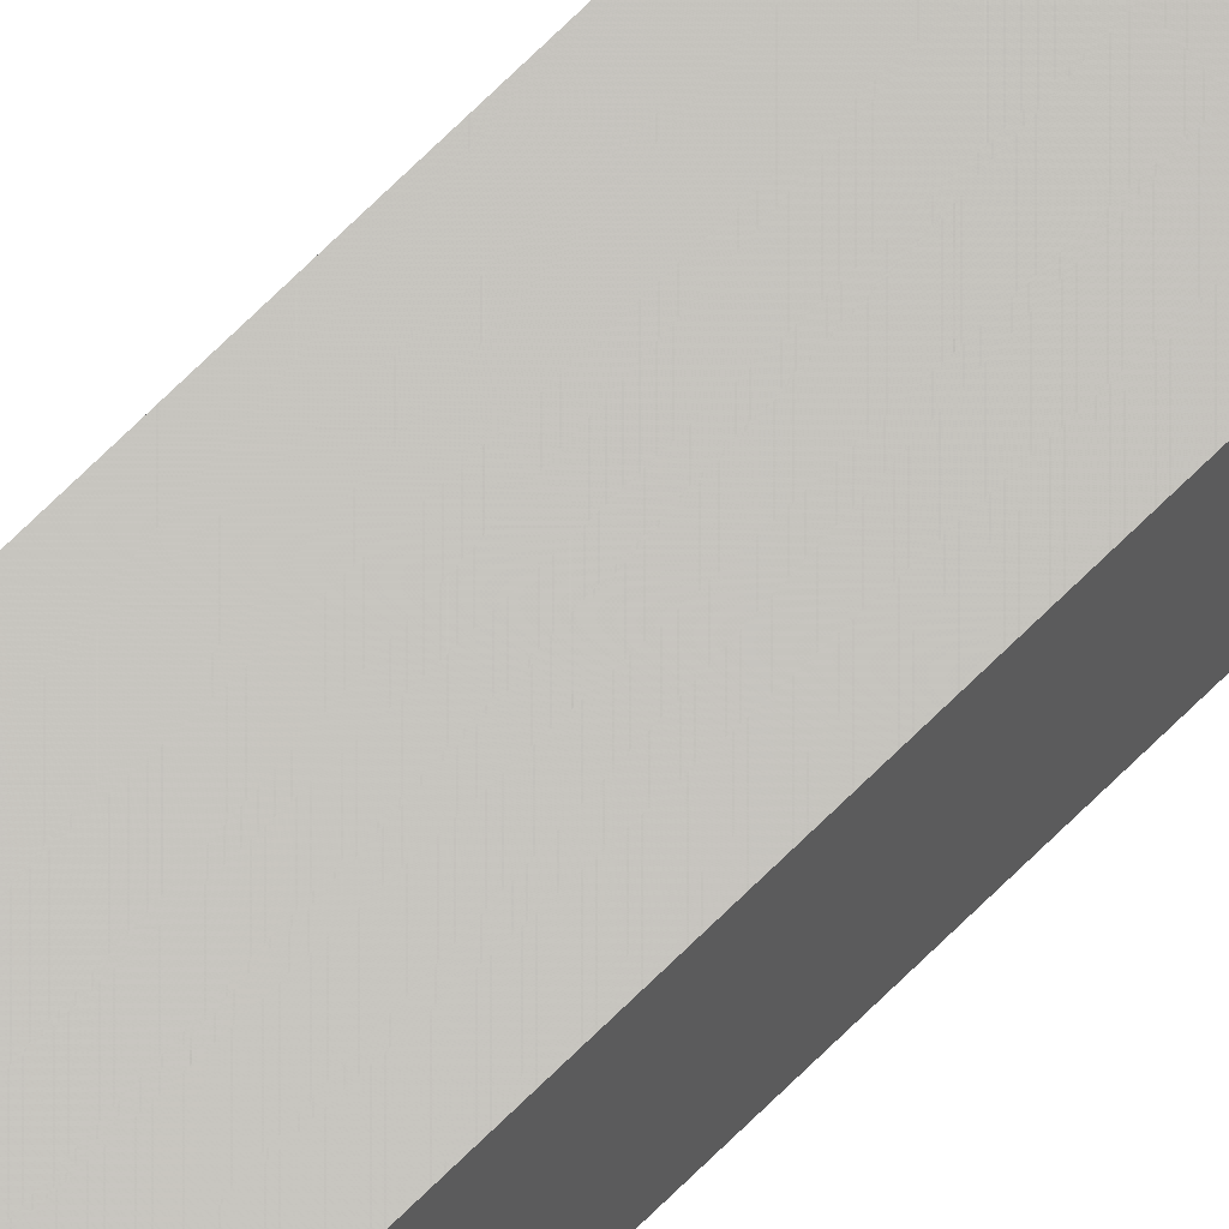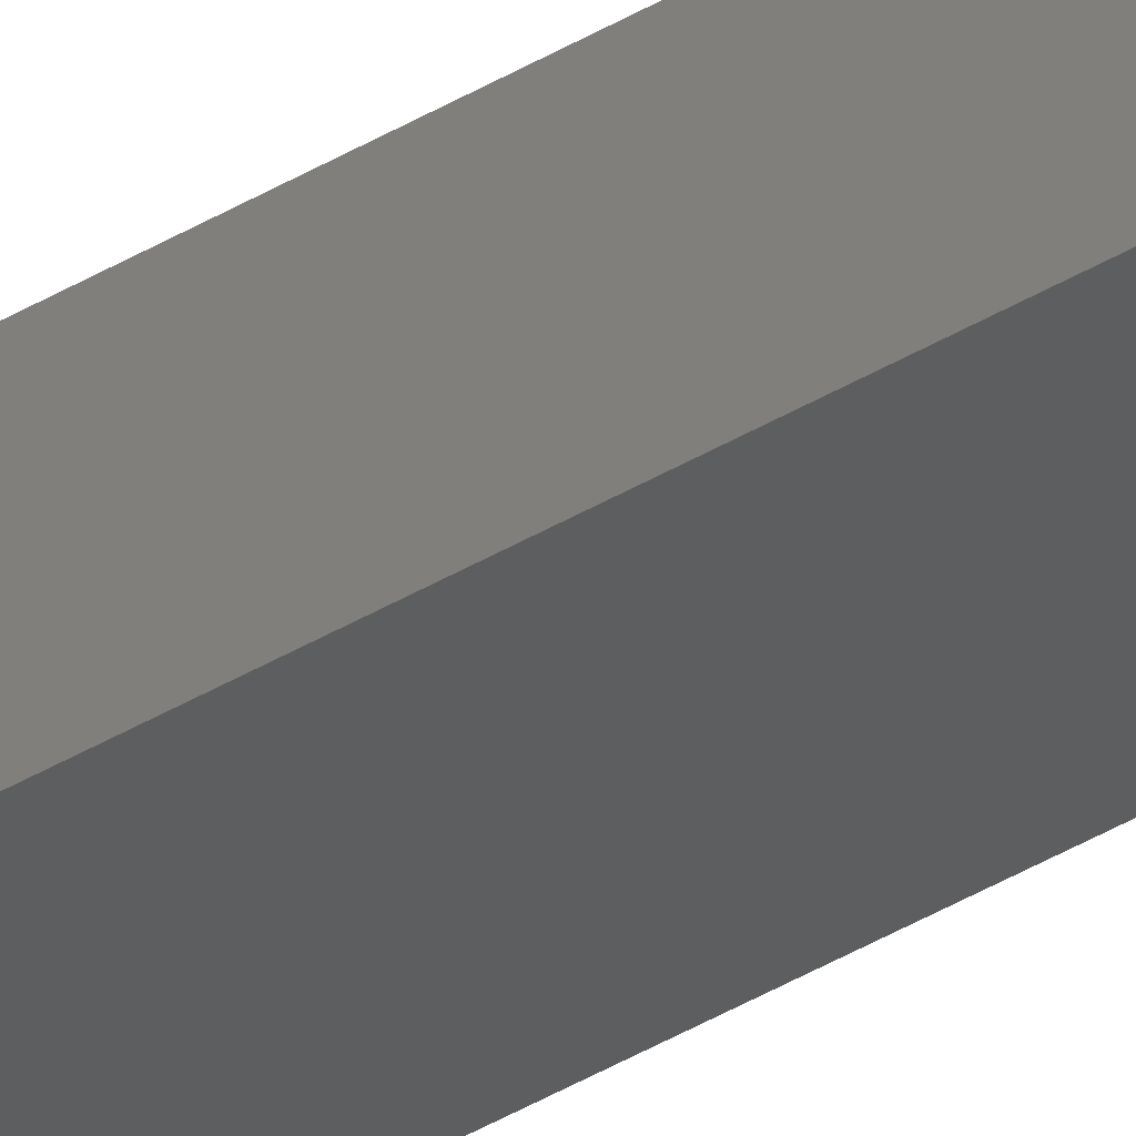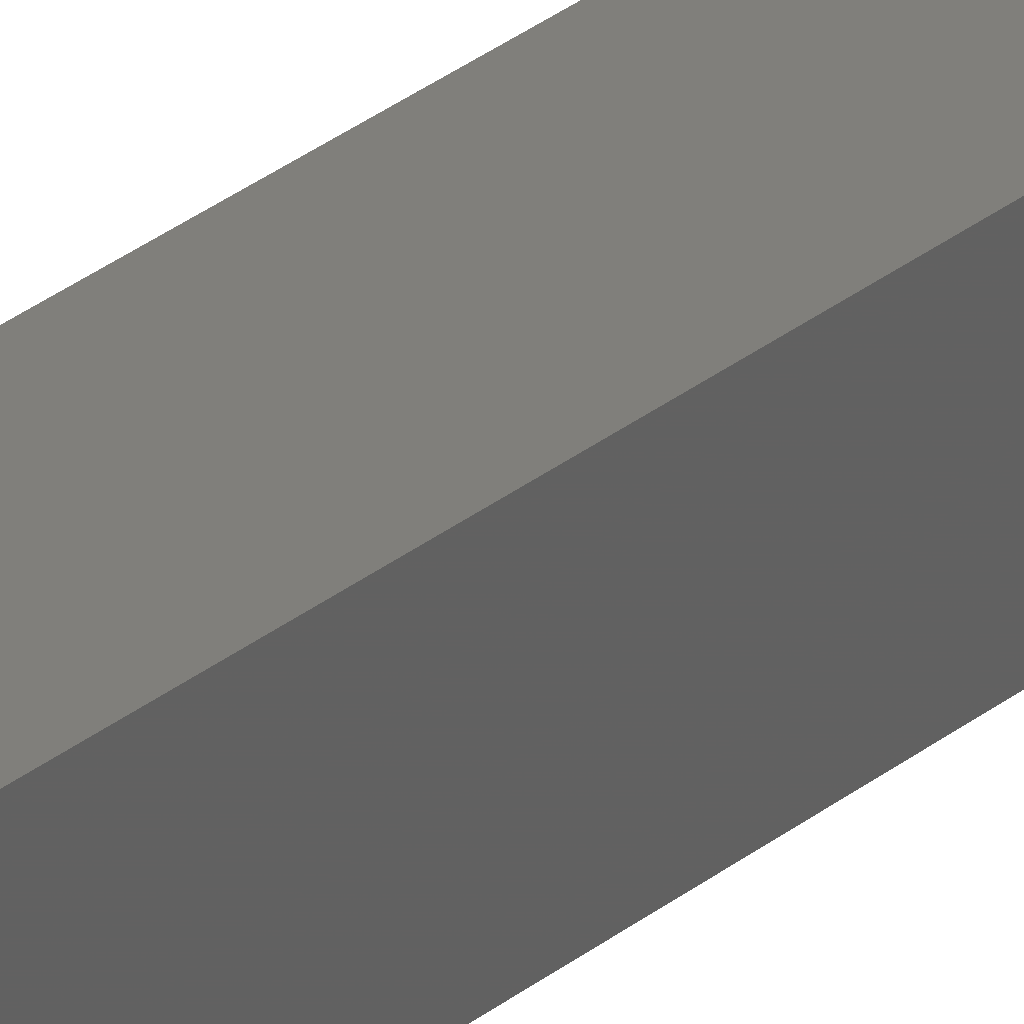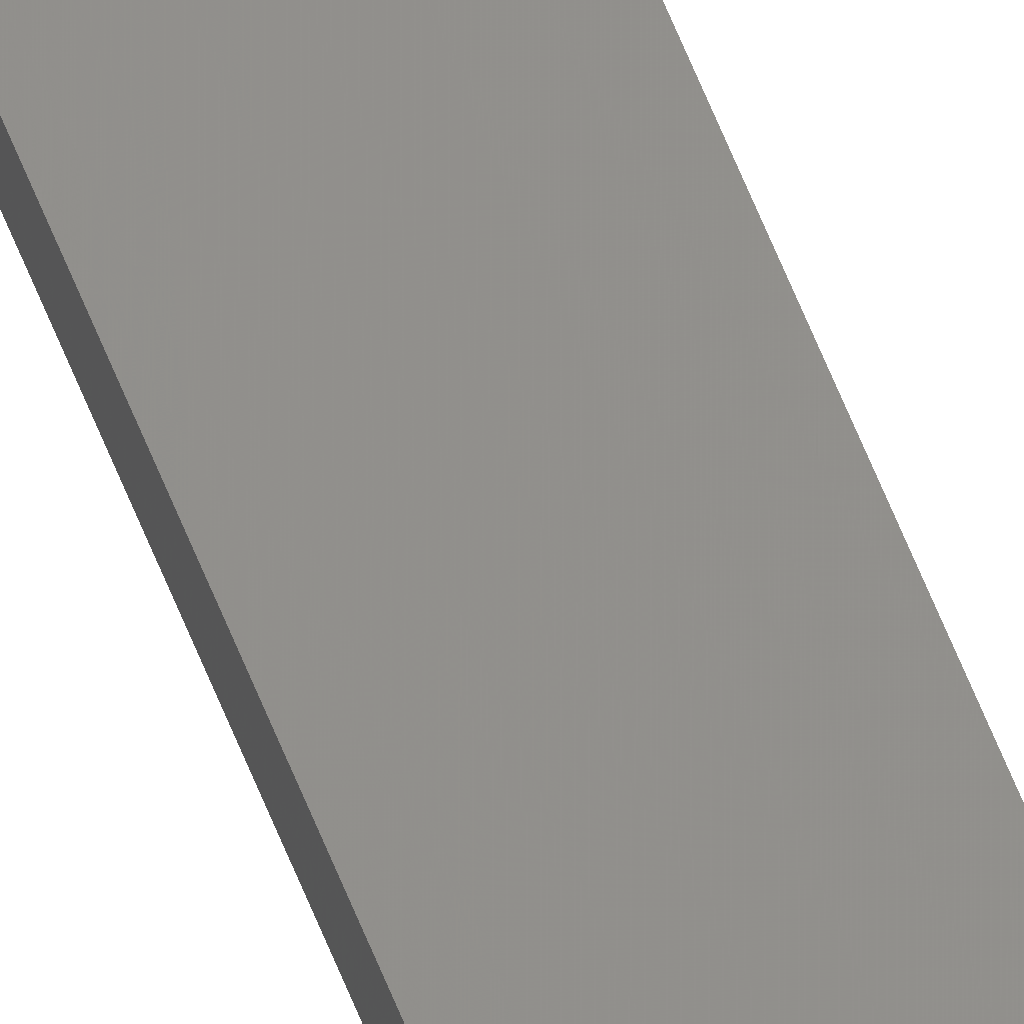
<metadata>
{"format":"stl","ext":"stl","renderer":"f3d","projection":"perspective","resolution":1024,"background":"white","views":[{"elev":60.2,"azim":-137.1,"up":"+Y"},{"elev":-30.7,"azim":133.2,"up":"+Y"},{"elev":9.9,"azim":-163.5,"up":"+Y"},{"elev":64.0,"azim":-21.9,"up":"+Y"}]}
</metadata>
<code>
# stl→obj: 16 verts, 28 faces
v -9.778 3.861 -356.5
v -9.758 3.863 -356.5
v -9.758 3.863 -360.1
v -9.778 3.861 -360.1
v -9.798 3.859 -360.1
v -9.798 3.859 -356.5
v -9.818 3.857 -356.5
v -9.818 3.857 -360.1
v -9.812 3.807 -360.1
v -9.812 3.807 -356.5
v -9.753 3.814 -360.1
v -9.753 3.814 -356.5
v -9.773 3.812 -360.1
v -9.773 3.812 -356.5
v -9.793 3.809 -360.1
v -9.793 3.809 -356.5
f 1 2 3
f 1 3 4
f 1 4 5
f 6 1 5
f 7 5 8
f 7 6 5
f 7 8 9
f 10 7 9
f 11 12 13
f 13 14 15
f 12 14 13
f 14 16 15
f 15 10 9
f 16 10 15
f 12 11 3
f 2 12 3
f 16 7 10
f 16 6 7
f 14 1 16
f 16 1 6
f 12 2 14
f 14 2 1
f 8 15 9
f 5 15 8
f 4 13 15
f 4 15 5
f 3 11 13
f 3 13 4

</code>
